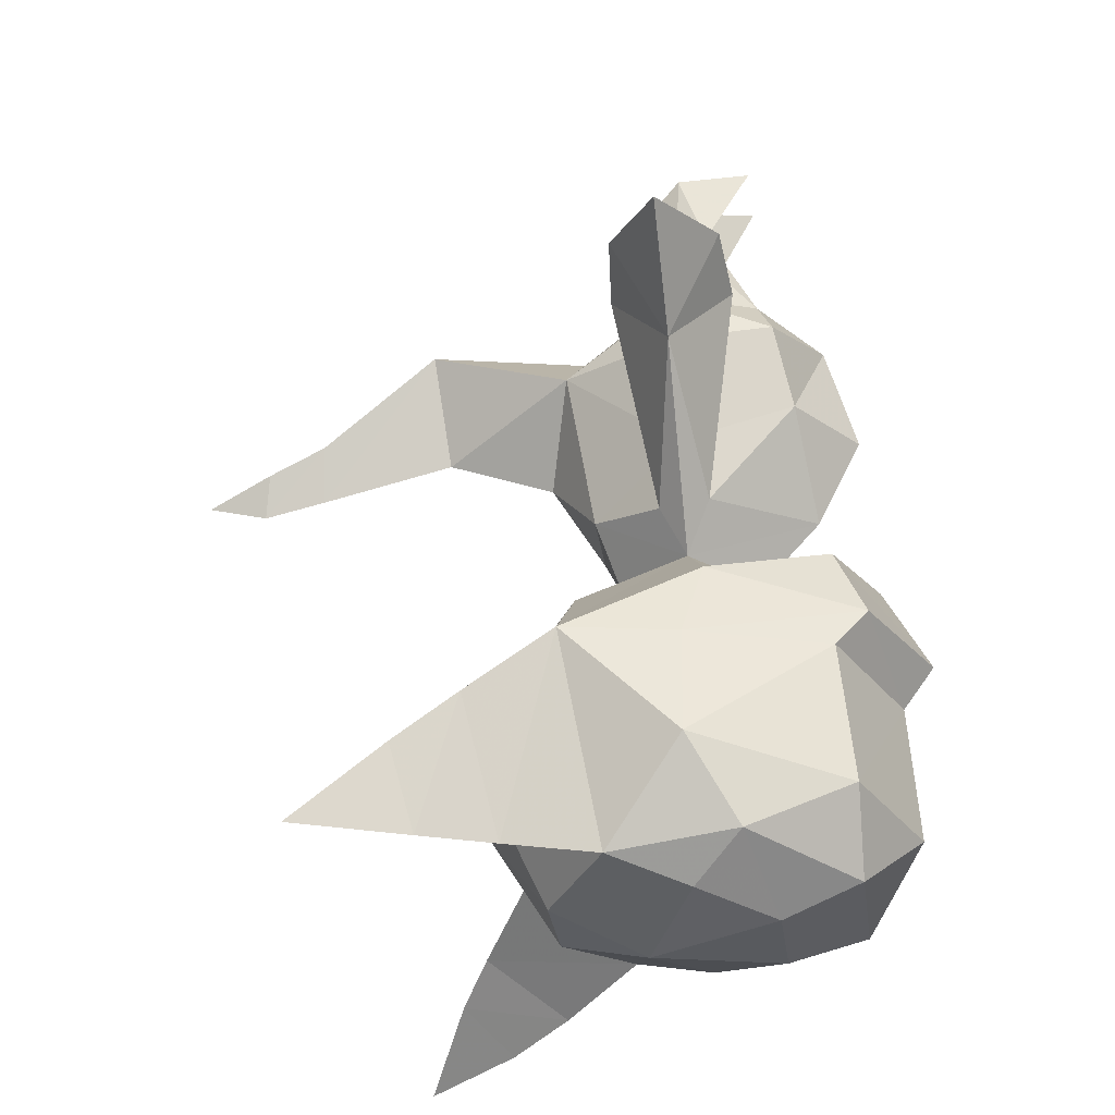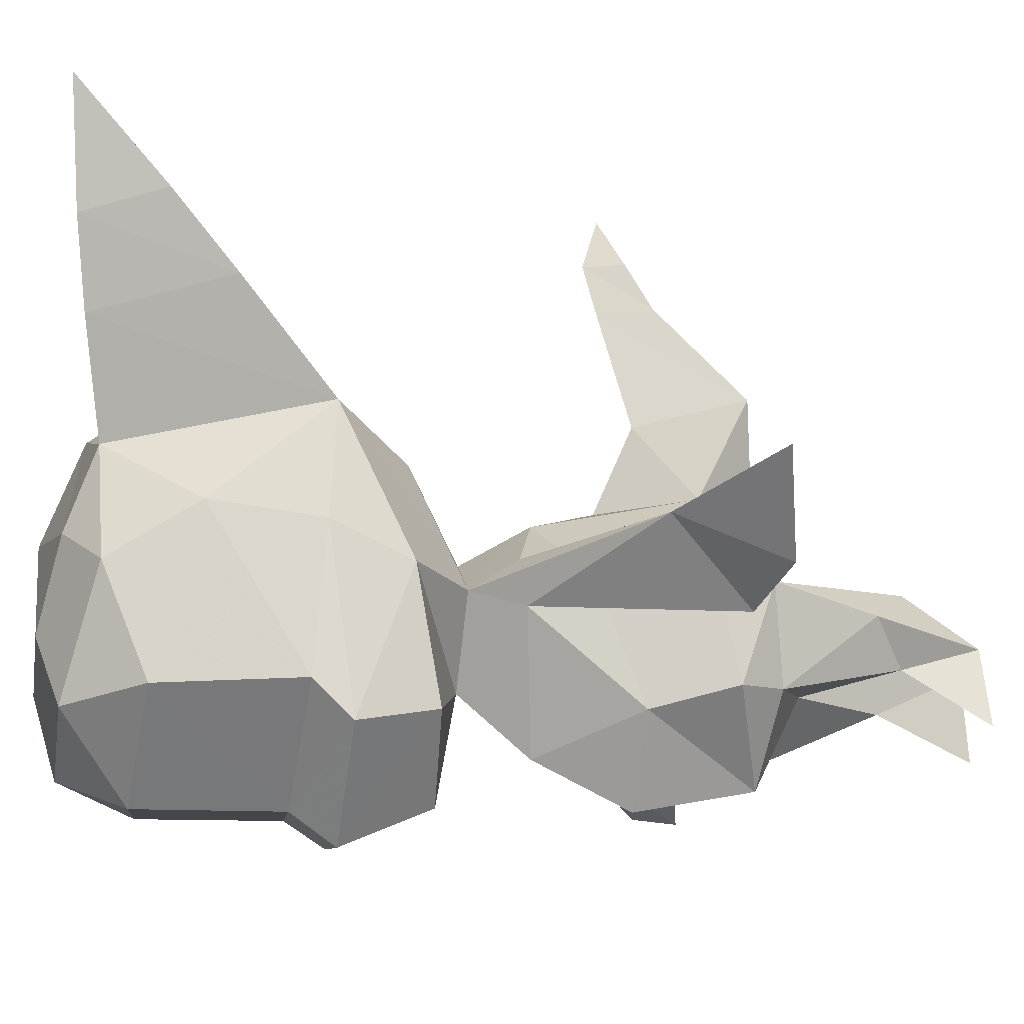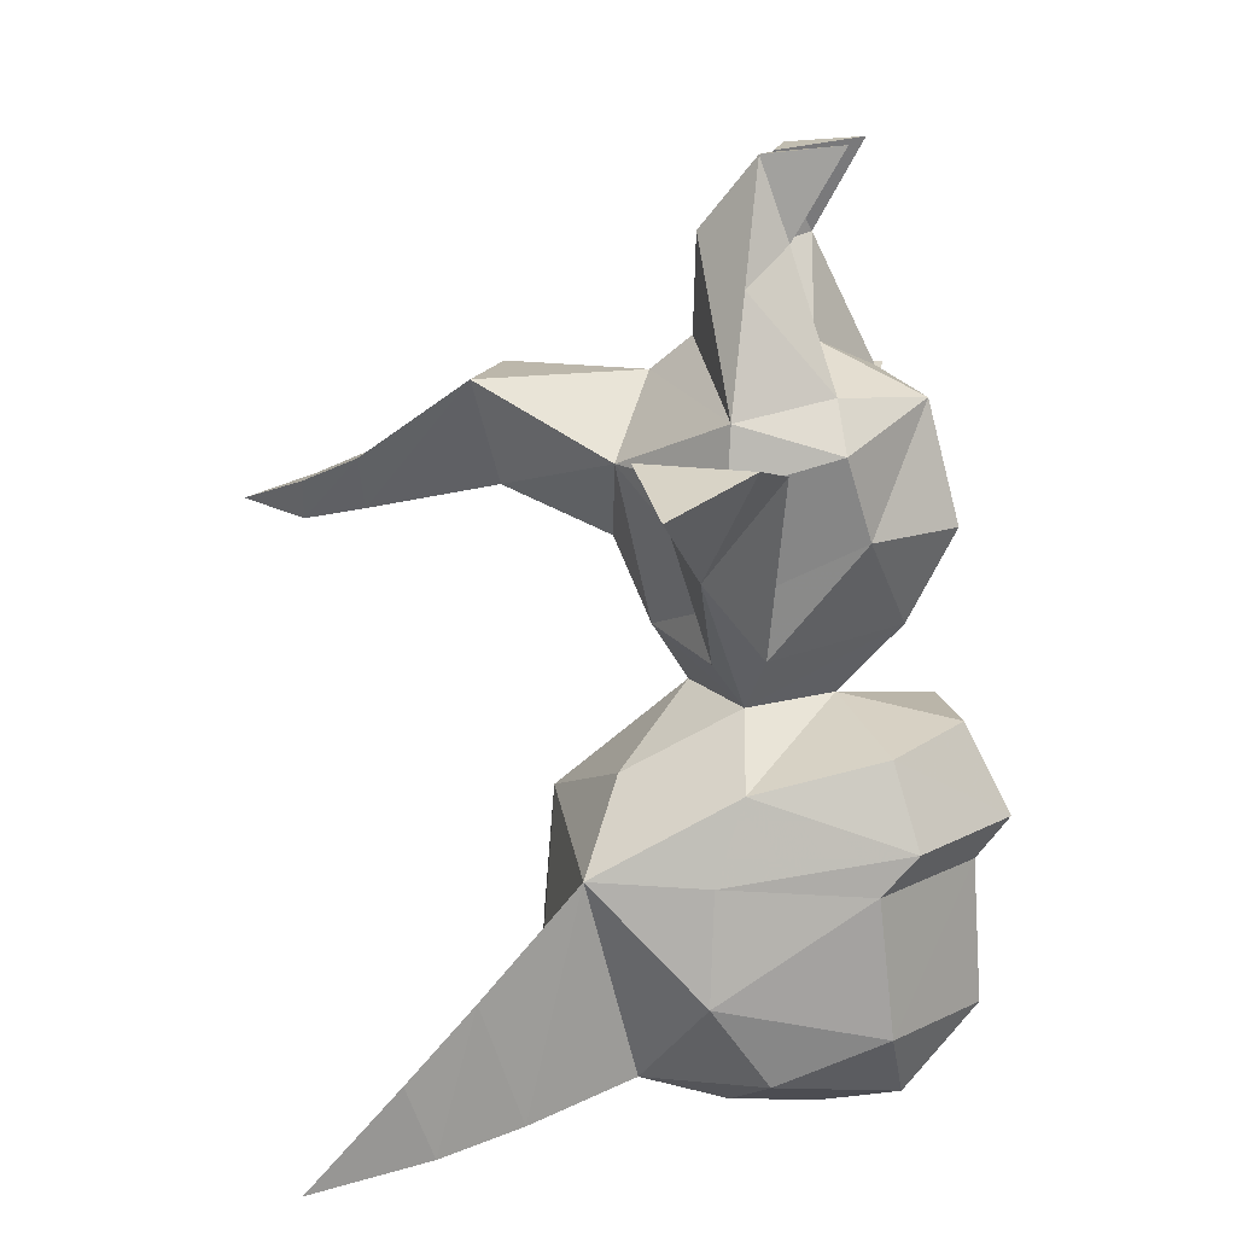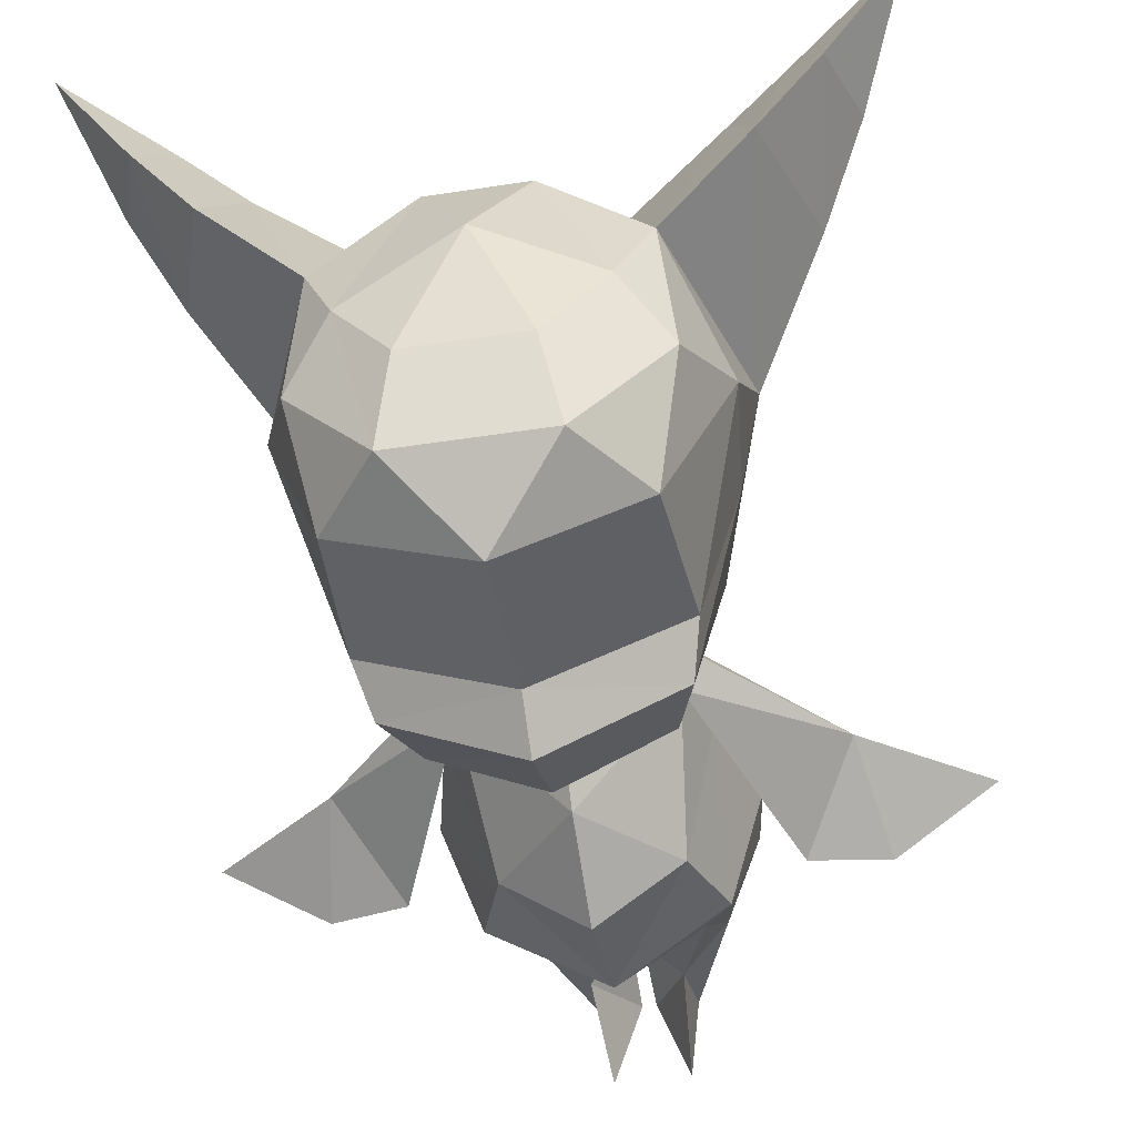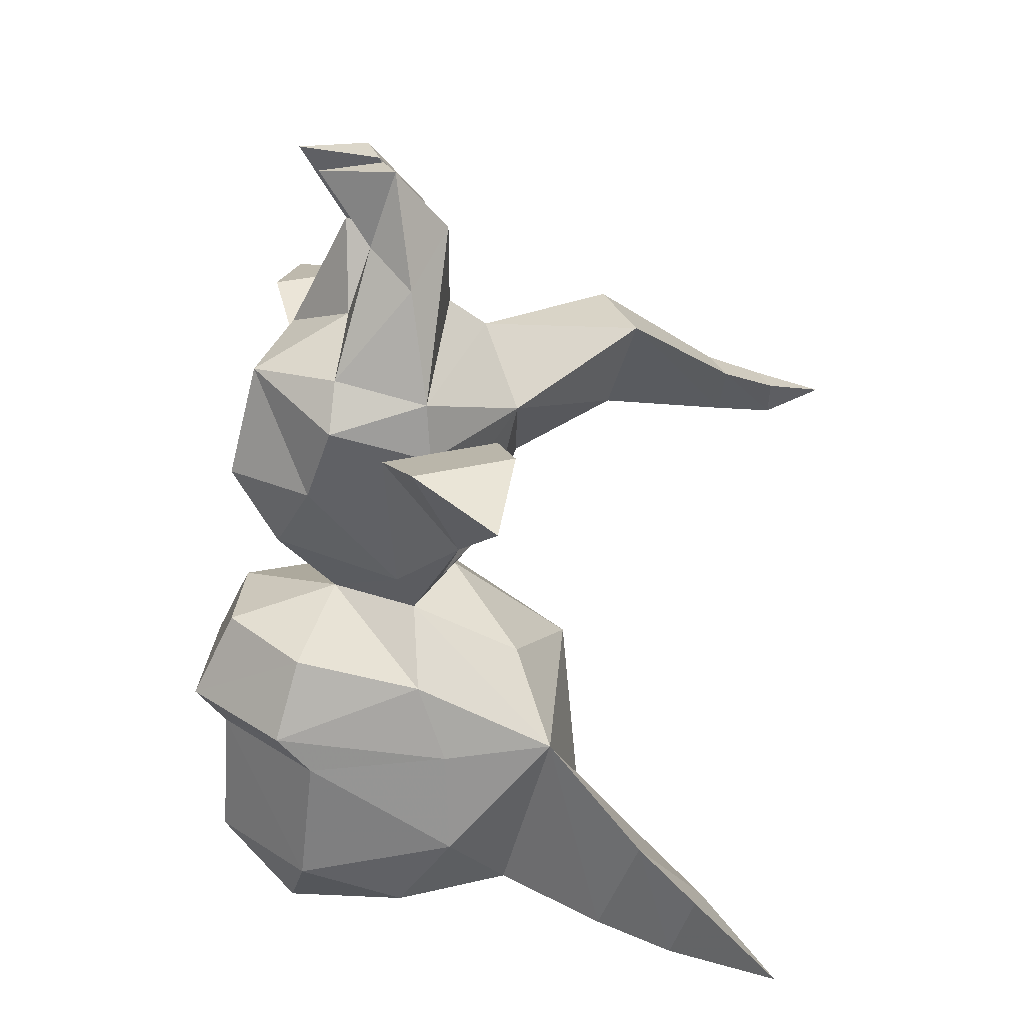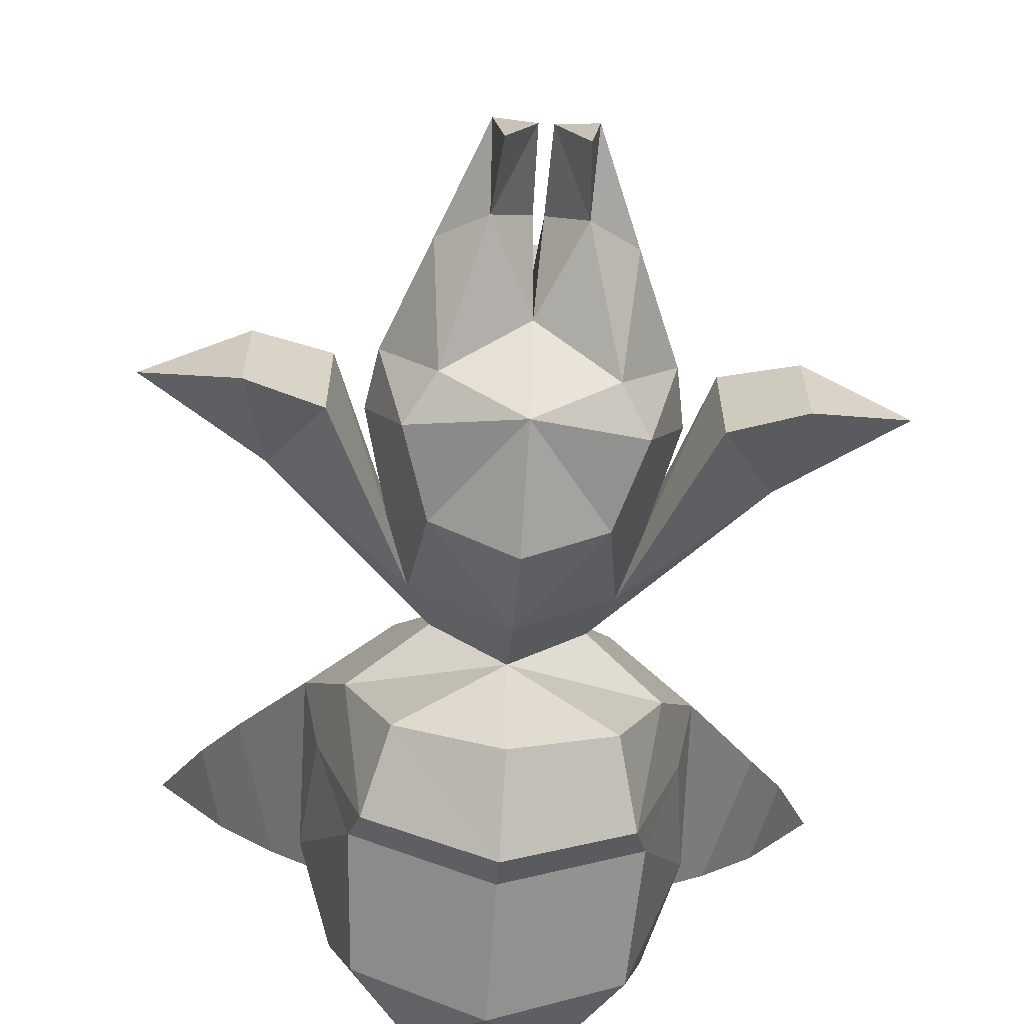
<metadata>
{"format":"obj","ext":"obj","renderer":"f3d","projection":"perspective","resolution":1024,"background":"white","views":[{"elev":-30.5,"azim":98.0,"up":"+Y"},{"elev":-33.9,"azim":80.8,"up":"+Z"},{"elev":16.0,"azim":106.7,"up":"+Y"},{"elev":-46.7,"azim":10.0,"up":"+Z"},{"elev":29.3,"azim":-110.1,"up":"+Y"},{"elev":-64.0,"azim":176.1,"up":"+Z"}]}
</metadata>
<code>
v 0.01148 -0.0227 0.0166
v 0 -0.2598 0.01538
v -0.07422 -0.2434 0.08008
v -0.05859 -0.2346 0.07056
v 0.0415 -0.08325 0
v 0.03418 -0.1143 0
v 0.1006 -0.07715 0
v 0.02124 -0.1458 0
v -0.07227 -0.07007 0.01562
v 0.05005 -0.1858 0
v 0.05371 -0.2178 0
v 0.01392 -0.06421 0.07739
v 0.03125 -0.2529 0.000244
v 0.02295 -0.06152 -0.02344
v -0.03857 -0.06641 0
v -0.01343 -0.002441 0
v -0.06616 -0.252 0.04688
v 0.02734 -0.1328 0.007324
v 0.0437 -0.2422 -0.01416
v 0.001953 -0.003418 0
v 0.05566 -0.1853 0.03345
v 0.1025 -0.2605 0.09424
v 0.04004 -0.2456 0.02319
v 0.07227 -0.07007 -0.01587
v -0.02612 -0.03491 0
v -0.006836 -0.08936 0.1128
v 0.02295 -0.08228 0.03491
v -0.001465 -0.03003 0.006836
v 0.01245 -0.1274 0.02783
v -0.01245 -0.02515 -0.008057
v 0.03101 -0.1636 0.03149
v 0.02026 -0.2495 -0.04443
v 0.02026 -0.2495 -0.04443
v 0.02905 -0.2244 0.05396
v 0.02954 -0.1533 -0.0415
v 0.02954 -0.1533 -0.0415
v 0.01318 -0.2498 0.04175
v -0.01392 -0.06421 0.07739
v 0 -0.06152 0.03223
v 0 -0.1045 0.1497
v 0 -0.1074 0.04224
v 0.05078 -0.07593 -0.01782
v 0 -0.1458 0.021
v 0.02759 -0.1309 -0.007324
v 0 -0.1799 0.05933
v 0 -0.218 0.0625
v 0 -0.1091 0.1318
v -0.02954 -0.1528 -0.04102
v -0.02954 -0.1528 -0.04102
v 0.006836 -0.08936 0.1128
v 0 -0.105 0.1135
v -0.02124 -0.08154 0.03491
v -0.05078 -0.07593 -0.01782
v -0.01245 -0.1274 0.02783
v -0.06641 -0.1003 0
v -0.03027 -0.1636 0.03149
v 0.04297 -0.1624 -0.006104
v -0.0293 -0.2229 0.05371
v 0.001465 -0.03003 0.006836
v -0.01318 -0.2498 0.04175
v 0 -0.05176 0.02051
v 0.03857 -0.06641 0
v 0.01343 -0.002686 0
v -0.08252 -0.2568 0.06567
v -0.02734 -0.1328 0.007324
v -0.07227 -0.07007 -0.01562
v 0.03125 -0.07471 -0.02808
v -0.05566 -0.1853 0.03345
v -0.1028 -0.261 0.09424
v -0.04004 -0.2456 0.02319
v 0 -0.1509 -0.05444
v 0 -0.1509 -0.05444
v -0.01148 -0.0227 0.0166
v 0.05664 -0.2366 0.07056
v -0.0415 -0.08325 0
v -0.03418 -0.1143 0
v -0.1006 -0.07715 0
v -0.02124 -0.1458 0
v 0.07227 -0.07007 0.01587
v -0.05005 -0.1858 0
v -0.05371 -0.2178 0
v -0.0896 -0.2334 0.0708
v -0.03101 -0.2529 0.000244
v 0 -0.05103 -0.01196
v -0.02295 -0.06152 -0.02344
v -0.03125 -0.07471 -0.02808
v 0.08838 -0.2332 0.07153
v -0.02759 -0.1309 -0.007324
v -0.005371 -0.09717 0.1299
v -0.04297 -0.1624 -0.006104
v 0.01562 -0.2573 -0.02173
v -0.0437 -0.2422 -0.01416
v 0.07178 -0.2441 0.07861
v 0.01245 -0.02515 -0.008057
v 0.06421 -0.2522 0.04688
v 0.06641 -0.1003 0
v 0.07593 -0.2136 0.05566
v -0.02295 -0.09839 -0.03345
v 0.02612 -0.03491 0
v 0.000244 -0.1458 -0.01978
v -0.03565 -0.176 -0.05054
v -0.03565 -0.176 -0.05054
v -0.03931 -0.1875 -0.04102
v -0.03931 -0.1875 -0.04102
v -0.03711 -0.2278 -0.04492
v -0.03711 -0.2278 -0.04492
v -0.02026 -0.2495 -0.04443
v -0.02026 -0.2495 -0.04443
v -0.01562 -0.2573 -0.02173
v 0.0105 0 -0.02222
v -0.07812 -0.2161 0.05566
v 0 -0.0647 -0.04224
v 0 -0.09839 -0.05127
v 0 -0.1255 -0.03784
v -0.05078 -0.07593 0.01782
v 0 -0.176 -0.06787
v 0 -0.176 -0.06787
v 0 -0.189 -0.05859
v 0 -0.189 -0.05859
v 0 -0.23 -0.06128
v 0 -0.23 -0.06128
v 0.0813 -0.2563 0.06567
v 0 -0.09546 0.07397
v -0.001953 -0.003418 0
v 0.05078 -0.07593 0.01782
v -0.0105 0 -0.02222
v 0.02344 -0.09839 -0.0332
v 0.005371 -0.09717 0.1299
v 0.03662 -0.2278 -0.04492
v 0.03662 -0.2278 -0.04492
v 0.03613 -0.176 -0.05054
v 0.03613 -0.176 -0.05054
v 0.03931 -0.1875 -0.04102
v 0.03931 -0.1875 -0.04102
f 49 72 117
f 117 101 49
f 101 117 119
f 119 104 101
f 105 104 119
f 119 121 105
f 117 72 36
f 36 132 117
f 119 117 132
f 132 134 119
f 119 134 129
f 129 121 119
f 33 108 121
f 121 129 33
f 108 105 121
f 20 59 1
f 6 5 27
f 21 10 57
f 37 13 23
f 13 37 2
f 29 18 6
f 8 43 31
f 45 34 21
f 128 40 47
f 54 29 41
f 43 29 54
f 31 43 45
f 45 46 34
f 37 23 34
f 60 2 37
f 15 75 52
f 68 58 45
f 76 65 54
f 2 60 83
f 124 16 73
f 52 75 76
f 66 77 9
f 9 77 55
f 68 80 81
f 70 81 92
f 14 112 84
f 86 75 15
f 80 90 102
f 81 80 103
f 98 86 112
f 114 88 98
f 48 102 90
f 92 106 107
f 84 112 85
f 112 113 98
f 98 113 114
f 32 107 120
f 91 2 109
f 127 112 67
f 44 114 127
f 120 130 32
f 57 131 35
f 131 57 10
f 133 10 11
f 29 6 27
f 79 7 24
f 24 7 96
f 100 8 57
f 90 78 100
f 47 40 89
f 96 7 79
f 55 77 66
f 18 8 96
f 44 42 96
f 88 78 55
f 65 115 55
f 62 5 67
f 73 61 28
f 28 61 84
f 84 85 30
f 62 99 1
f 14 94 99
f 85 15 25
f 28 30 124
f 27 41 29
f 110 94 20
f 94 110 63
f 30 25 16
f 99 63 1
f 55 115 9
f 96 42 24
f 63 99 94
f 16 126 30
f 19 11 23
f 11 10 21
f 27 12 123
f 52 41 123
f 39 52 38
f 89 40 128
f 123 41 27
f 123 38 52
f 32 130 19
f 96 8 44
f 96 125 18
f 79 125 96
f 66 53 55
f 55 78 65
f 55 53 88
f 58 46 45
f 56 45 43
f 25 30 85
f 99 62 14
f 114 113 127
f 127 113 112
f 73 16 25
f 94 14 84
f 107 106 120
f 83 60 70
f 98 88 76
f 6 44 127
f 12 27 39
f 38 12 39
f 15 61 73
f 61 62 1
f 27 5 62
f 112 86 85
f 14 67 112
f 84 30 28
f 20 94 59
f 124 30 126
f 23 11 21
f 68 81 70
f 73 25 15
f 73 28 124
f 63 20 1
f 54 41 52
f 52 76 54
f 67 14 62
f 15 85 86
f 58 70 60
f 37 34 46
f 60 37 46
f 60 46 58
f 90 80 68
f 56 43 78
f 1 59 61
f 84 61 59
f 84 59 94
f 102 103 80
f 106 92 81
f 10 133 131
f 11 19 130
f 35 71 100
f 100 71 48
f 57 35 100
f 100 48 90
f 21 31 45
f 45 56 68
f 103 106 81
f 11 130 133
f 92 83 70
f 23 13 19
f 2 91 13
f 83 109 2
f 87 22 122
f 82 69 3
f 3 69 64
f 42 44 6
f 115 65 76
f 93 22 87
f 122 22 93
f 64 69 82
f 76 88 53
f 53 115 76
f 6 18 125
f 125 42 6
f 126 16 124
f 21 34 74
f 4 58 68
f 3 4 111
f 97 74 93
f 110 20 63
f 93 87 97
f 74 97 21
f 68 111 4
f 111 82 3
f 39 27 62
f 62 61 39
f 8 18 29
f 29 43 8
f 65 78 43
f 43 54 65
f 68 56 78
f 78 90 68
f 75 86 98
f 98 76 75
f 88 114 100
f 100 78 88
f 107 109 83
f 83 92 107
f 48 71 116
f 116 102 48
f 102 116 118
f 118 103 102
f 106 103 118
f 118 120 106
f 116 71 35
f 35 131 116
f 118 116 131
f 131 133 118
f 118 133 130
f 130 120 118
f 91 109 107
f 107 32 91
f 67 5 6
f 6 127 67
f 91 32 19
f 19 13 91
f 15 52 39
f 39 61 15
f 53 66 9
f 9 115 53
f 79 24 42
f 42 125 79
f 51 123 12
f 12 50 51
f 38 123 51
f 51 26 38
f 50 26 89
f 89 128 50
f 38 26 50
f 50 12 38
f 21 57 8
f 8 31 21
f 47 51 50
f 50 128 47
f 26 51 47
f 47 89 26
f 114 44 8
f 8 100 114
f 68 70 17
f 17 111 68
f 74 34 23
f 23 95 74
f 70 58 4
f 4 17 70
f 122 95 97
f 97 87 122
f 17 4 3
f 3 64 17
f 93 74 95
f 95 122 93
f 111 17 64
f 64 82 111
f 21 97 95
f 95 23 21

</code>
